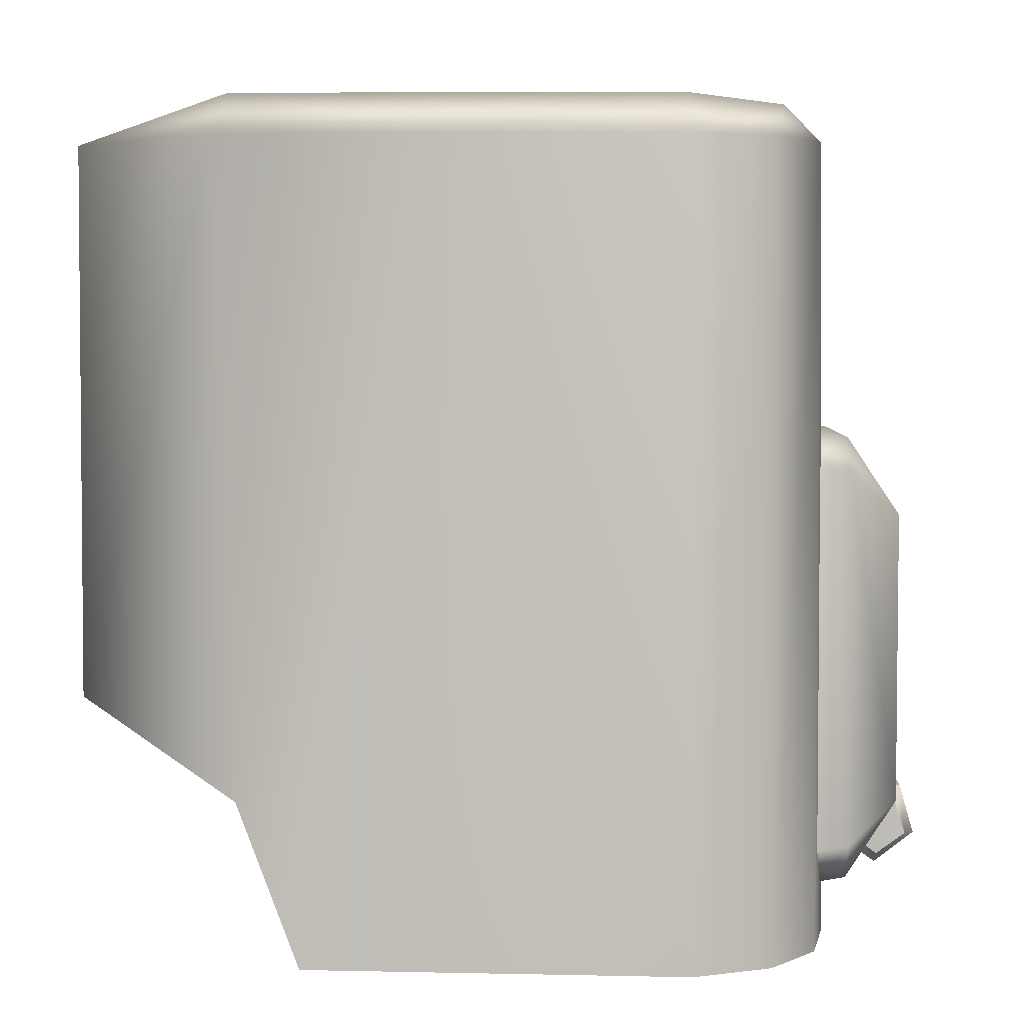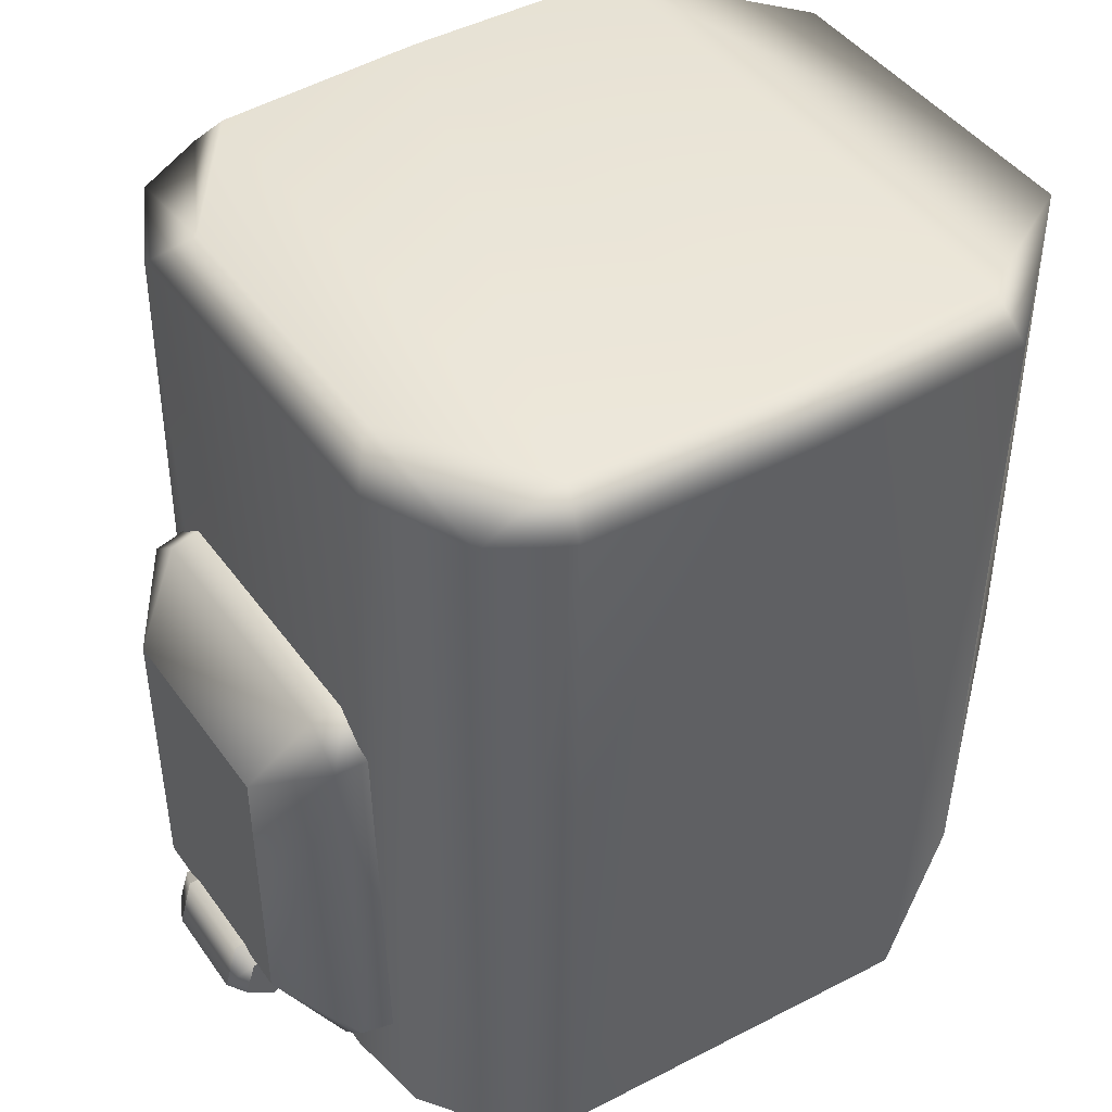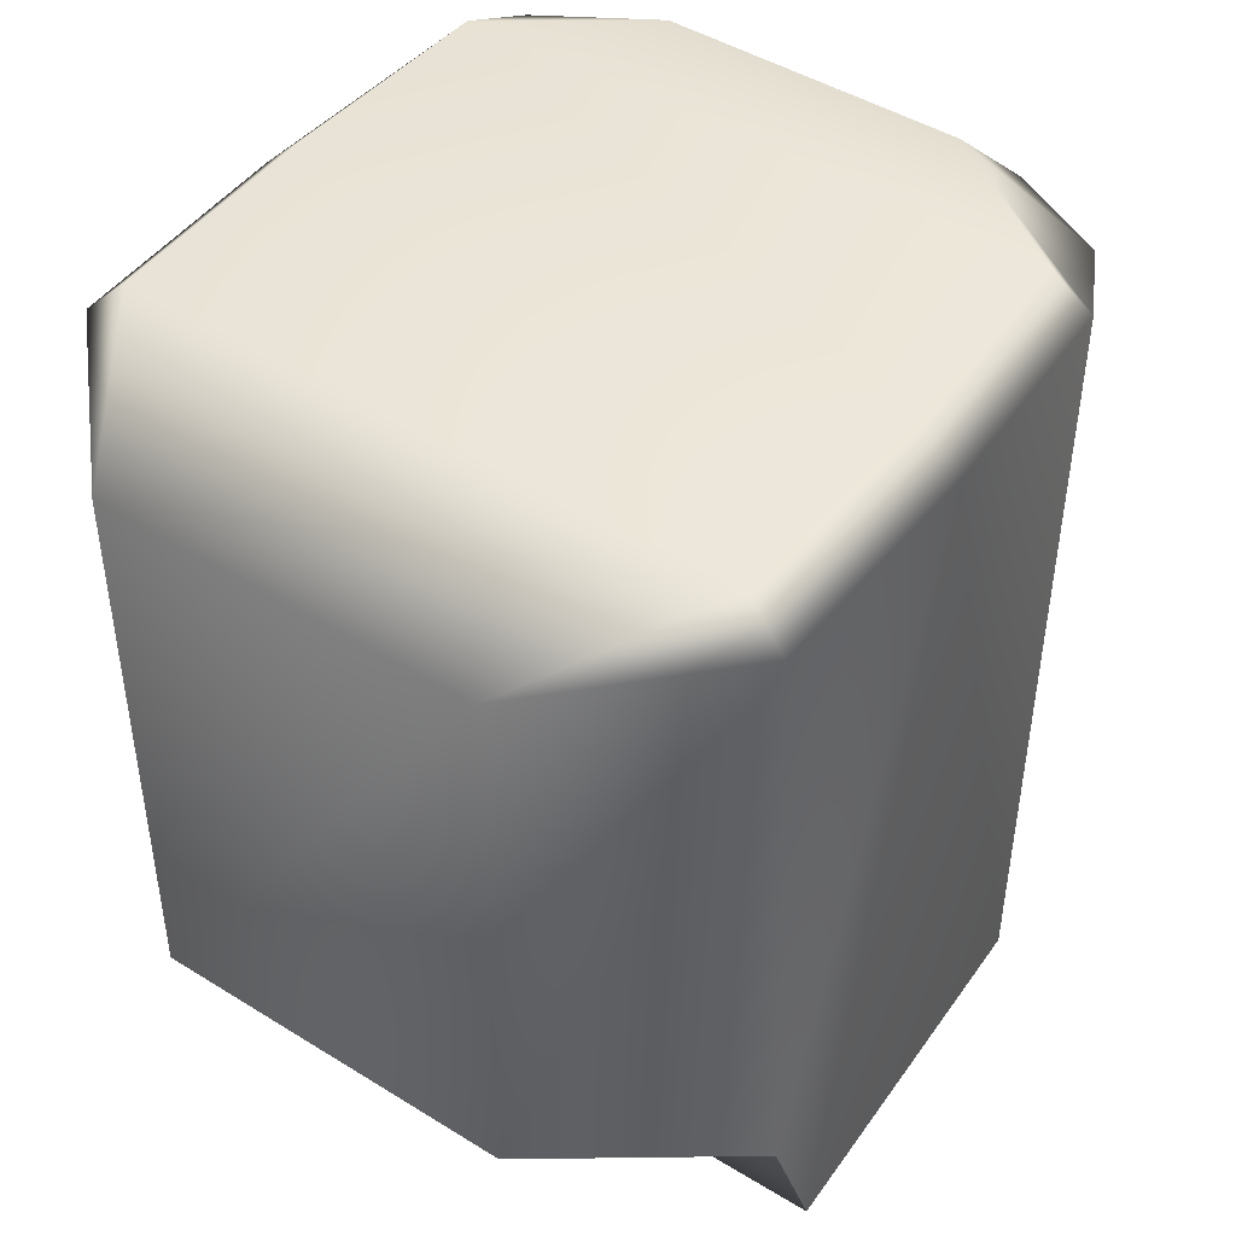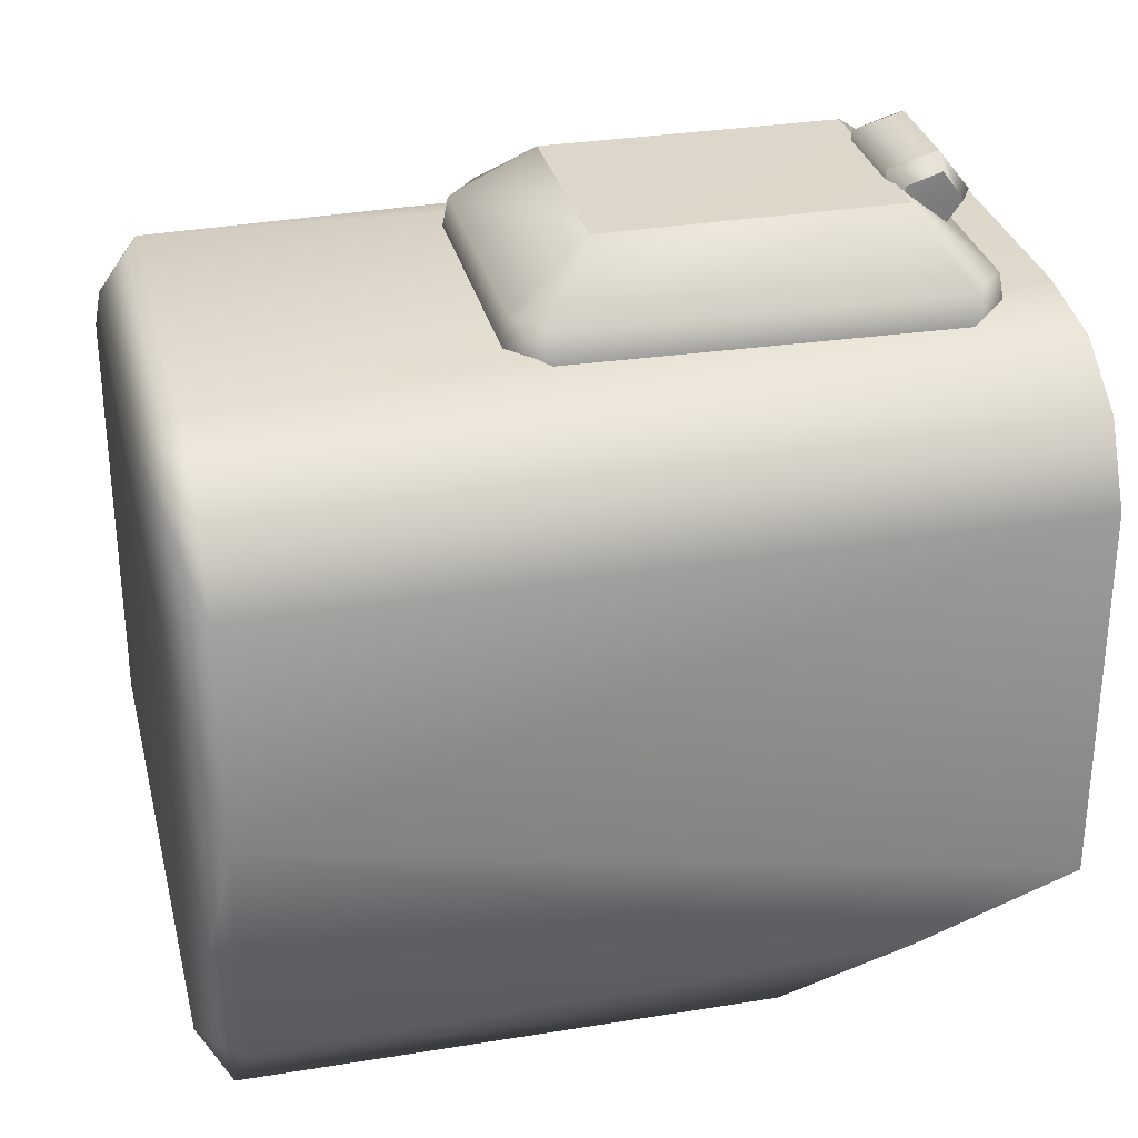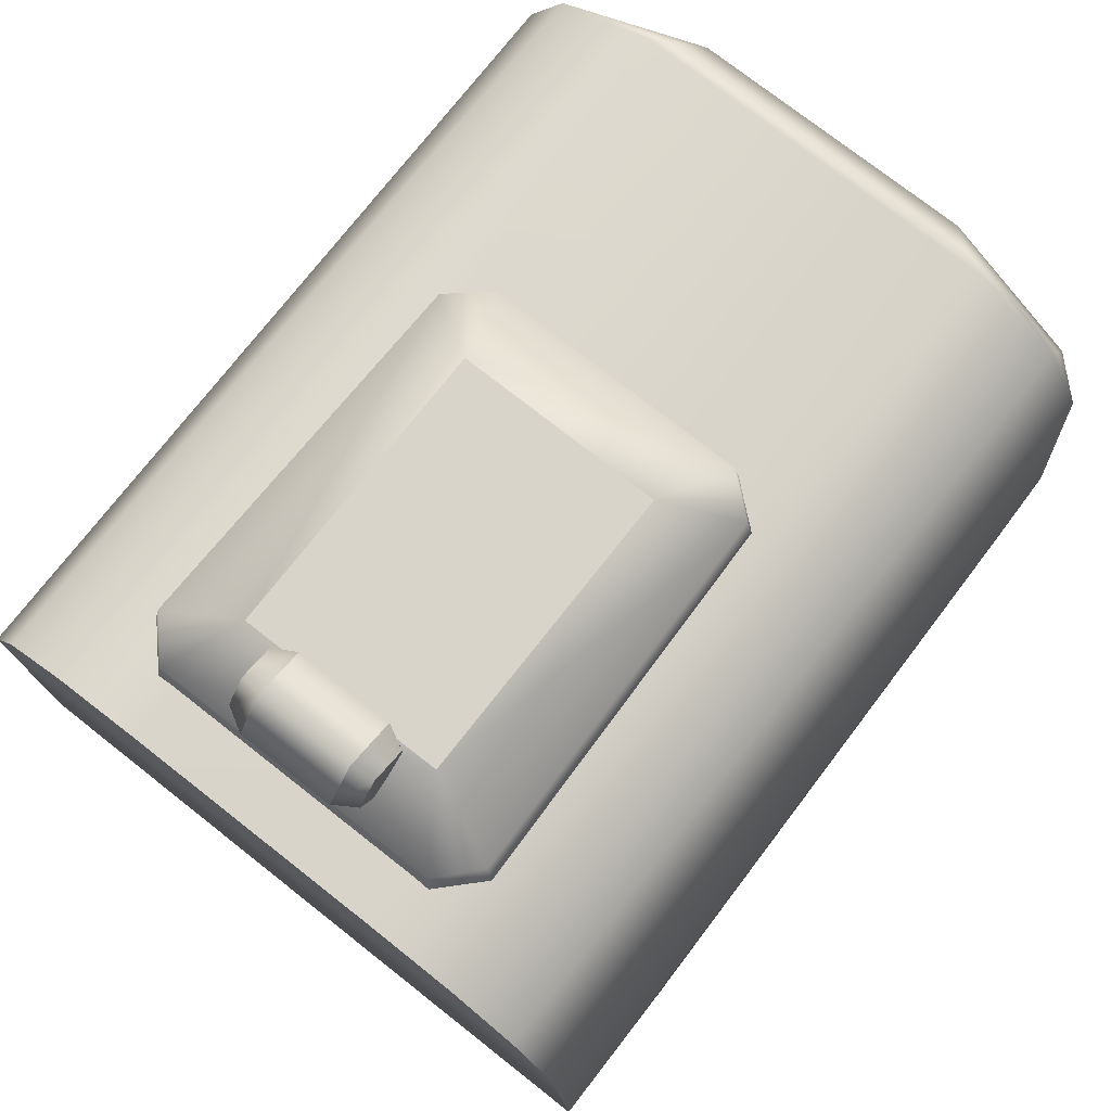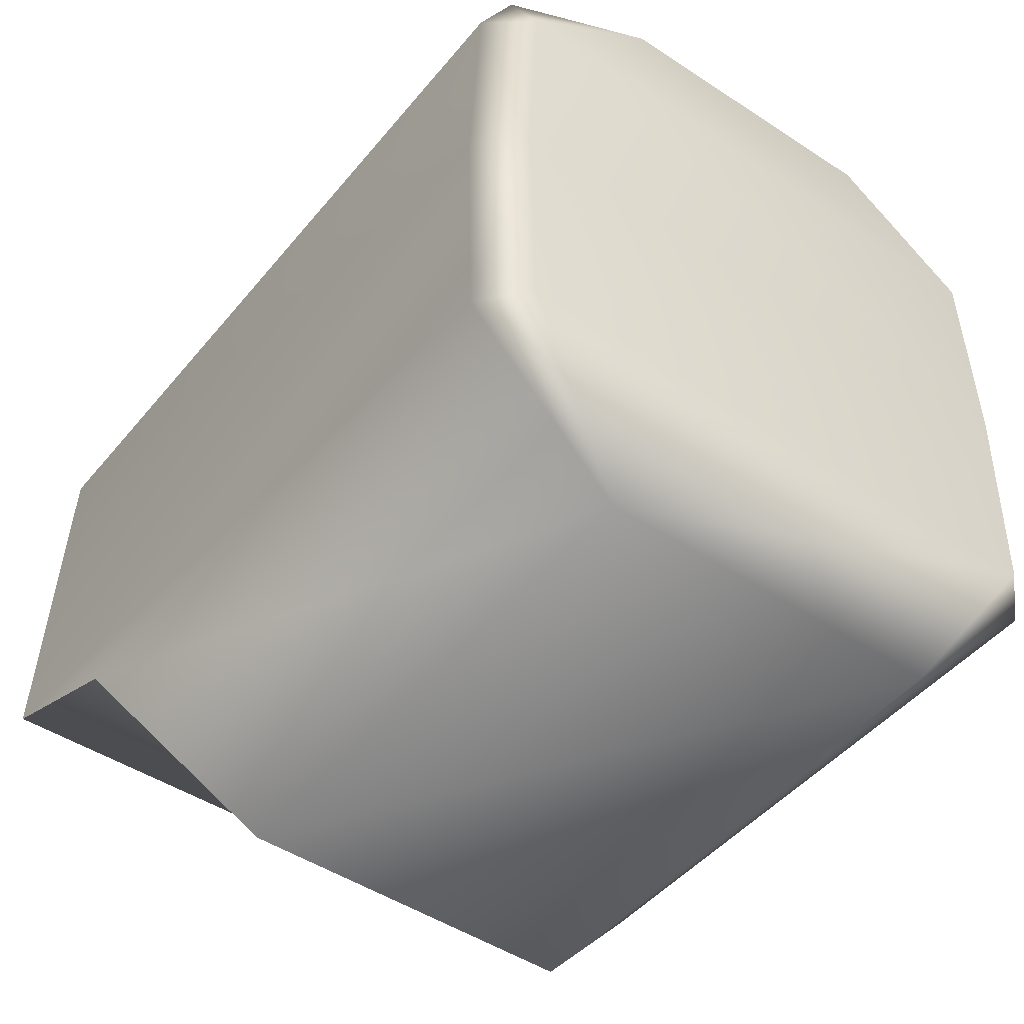
<metadata>
{"format":"obj","ext":"obj","renderer":"f3d","projection":"perspective","resolution":1024,"background":"white","views":[{"elev":4.3,"azim":92.7,"up":"+Z"},{"elev":44.4,"azim":-123.3,"up":"+Z"},{"elev":45.9,"azim":35.3,"up":"+Z"},{"elev":31.0,"azim":76.6,"up":"+Y"},{"elev":75.1,"azim":-141.9,"up":"+Y"},{"elev":-46.6,"azim":-36.9,"up":"+Y"}]}
</metadata>
<code>
g DartTurret_DefaultPart_1_CorpsePart
v -6.01 43.01 -42.05
v -6.01 48.44 -45.93
v -8.73 48.44 -44.21
v -8.755 44.67 -41.51
v -6.01 53.63 -41.96
v -8.717 52.17 -41.49
v -6.01 51.79 -35.67
v -8.745 50.77 -37.08
v -6.01 45.08 -35.66
v -8.755 46.11 -37.07
v 9.138 44.68 -41.5
v 9.12 48.44 -44.22
v 6.207 48.44 -45.91
v 6.207 43.01 -42.05
v 9.09 52.16 -41.49
v 6.207 53.55 -41.93
v 9.126 50.76 -37.09
v 6.207 51.76 -35.69
v 9.139 46.12 -37.07
v 6.207 45.08 -35.66
v 9.138 44.68 -41.5
v 6.207 43.01 -42.05
v 6.207 48.44 -45.91
v -6.01 48.44 -45.93
v -6.01 43.01 -42.05
v 6.207 43.01 -42.05
v 6.207 53.55 -41.93
v -6.01 53.63 -41.96
v 6.207 51.76 -35.69
v -6.01 51.79 -35.67
v 6.207 45.08 -35.66
v -6.01 45.08 -35.66
v 6.207 43.01 -42.05
v -6.01 43.01 -42.05
v -8.73 48.44 -44.21
v -8.825 48.45 -40.28
v -8.755 44.67 -41.51
v -8.717 52.17 -41.49
v -8.745 50.77 -37.08
v -8.755 46.11 -37.07
v 9.211 48.45 -40.28
v 9.12 48.44 -44.22
v 9.138 44.68 -41.5
v 9.09 52.16 -41.49
v 9.126 50.76 -37.09
v 9.139 46.12 -37.07
v -16.5 43.53 10.92
v -12.81 50.53 0.7945
v 13.14 50.5 0.8256
v 16.88 43.53 10.92
v 21.81 43.53 6.725
v 13.16 50.53 -36.41
v 23.03 43.53 -40.51
v -21.42 43.53 6.725
v -12.81 50.53 0.7945
v -16.5 43.53 10.92
v -22.65 43.53 -40.51
v -12.76 50.49 -36.4
v -18.34 43.53 -45.3
v 18.73 43.53 -45.3
v -22.06 39.48 7.174
v -23.37 39.48 -40.85
v -18.79 39.48 -45.94
v 17.22 39.48 11.63
v -16.83 39.48 11.63
v -16.83 39.48 11.63
v 22.44 39.48 7.174
v 23.75 39.48 -40.85
v 19.17 39.48 -45.94
v 13.14 50.5 0.8256
v -12.81 50.53 0.7945
v -12.76 50.49 -36.4
v 13.16 50.53 -36.41
v -41.37 -33.29 47.57
v -42.65 -31.22 -31.68
v -42.98 -23.66 -52.06
v -42.09 -4.416 47.57
v 42.98 -23.49 -51.85
v -42.98 -23.66 -52.06
v -42.65 -31.22 -31.68
v 42.83 -31.04 -31.65
v 40.82 23.68 -52.73
v -40.67 23.76 -52.73
v -40.67 23.76 -52.73
v -22.41 -53.49 -21.95
v 22.82 -53.63 -22.05
v -22.41 -53.49 -21.95
v -22.27 -53.41 47.57
v 22.66 -53.41 47.57
v 22.82 -53.63 -22.05
v 42.83 -31.04 -31.65
v 41.76 -33.29 47.57
v 42.49 -4.329 47.57
v 42.98 -23.49 -51.85
v 22.66 -53.41 47.57
v 36.73 -32.39 52.73
v 41.76 -33.29 47.57
v -22.27 -53.41 47.57
v -36.34 -32.39 52.73
v -22.27 -53.41 47.57
v -22.41 -53.49 -21.95
v -41.37 -33.29 47.57
v -36.93 -4.493 52.7
v 37.33 -4.413 52.73
v 36.14 33.28 -52.73
v -35.52 33.1 -52.73
v 27.75 39.04 -52.73
v -27.22 38.94 -52.73
v 16.44 40.76 -52.73
v -16.05 40.65 -52.73
v 23.72 39.31 47.55
v -23.33 39.35 47.57
v -16.05 40.65 -52.73
v 16.44 40.76 -52.73
v 36.14 33.28 -52.73
v 36.2 32.9 47.57
v 23.72 39.31 47.55
v 27.75 39.04 -52.73
v -40.68 23.84 47.57
v 40.82 23.68 -52.73
v 41.06 23.84 47.57
v 42.49 -4.329 47.57
v 36.16 22.34 52.73
v 41.06 23.84 47.57
v -40.68 23.84 47.57
v -35.77 22.34 52.73
v -42.09 -4.416 47.57
v -35.52 33.1 -52.73
v -35.81 32.9 47.57
v -35.81 32.9 47.57
v -18.1 35.01 52.73
v -23.33 39.35 47.57
v 18.51 35.01 52.73
v 36.2 32.9 47.57
v 23.72 39.31 47.55
v 16.44 40.76 -52.73
v -27.22 38.94 -52.73
g DartTurret_DefaultPart_1_CorpsePart_0
f 3 2 1
f 4 3 1
f 6 5 2
f 3 6 2
f 8 7 5
f 6 8 5
f 10 9 7
f 8 10 7
f 4 1 9
f 10 4 9
f 13 12 11
f 14 13 11
f 16 15 12
f 13 16 12
f 18 17 15
f 16 18 15
f 20 19 17
f 18 20 17
f 22 21 19
f 20 22 19
f 25 24 23
f 26 25 23
f 24 28 27
f 23 24 27
f 28 30 29
f 27 28 29
f 30 32 31
f 29 30 31
f 32 34 33
f 31 32 33
f 37 36 35
f 35 36 38
f 38 36 39
f 39 36 40
f 40 36 37
f 43 42 41
f 42 44 41
f 44 45 41
f 45 46 41
f 46 43 41
f 49 48 47
f 50 49 47
f 52 49 51
f 53 52 51
f 56 55 54
f 51 49 50
f 58 57 54
f 55 58 54
f 59 57 58
f 53 60 52
f 60 59 58
f 52 60 58
f 57 62 61
f 54 57 61
f 59 63 62
f 57 59 62
f 65 64 50
f 47 65 50
f 54 61 66
f 56 54 66
f 67 51 50
f 64 67 50
f 67 68 53
f 51 67 53
f 69 60 53
f 68 69 53
f 60 69 63
f 59 60 63
f 72 71 70
f 73 72 70
f 76 75 74
f 77 76 74
f 80 79 78
f 81 80 78
f 83 82 78
f 79 83 78
f 76 77 84
f 81 86 85
f 80 81 85
f 89 88 87
f 90 89 87
f 93 92 91
f 94 93 91
f 90 91 92
f 89 90 92
f 97 96 95
f 96 99 98
f 95 96 98
f 100 74 75
f 101 100 75
f 98 99 102
f 103 99 96
f 104 103 96
f 83 106 105
f 82 83 105
f 106 108 107
f 105 106 107
f 108 110 109
f 107 108 109
f 113 112 111
f 114 113 111
f 117 116 115
f 118 117 115
f 84 77 119
f 120 93 94
f 120 121 93
f 120 115 116
f 121 120 116
f 123 104 122
f 124 123 122
f 122 104 96
f 97 122 96
f 103 126 125
f 127 103 125
f 119 129 128
f 84 119 128
f 126 131 130
f 125 126 130
f 132 130 131
f 133 123 124
f 134 133 124
f 134 135 133
f 118 136 117
f 135 132 131
f 133 135 131
f 131 126 123
f 133 131 123
f 126 103 104
f 123 126 104
f 113 137 112
f 103 127 102
f 99 103 102
f 112 137 128
f 129 112 128

</code>
